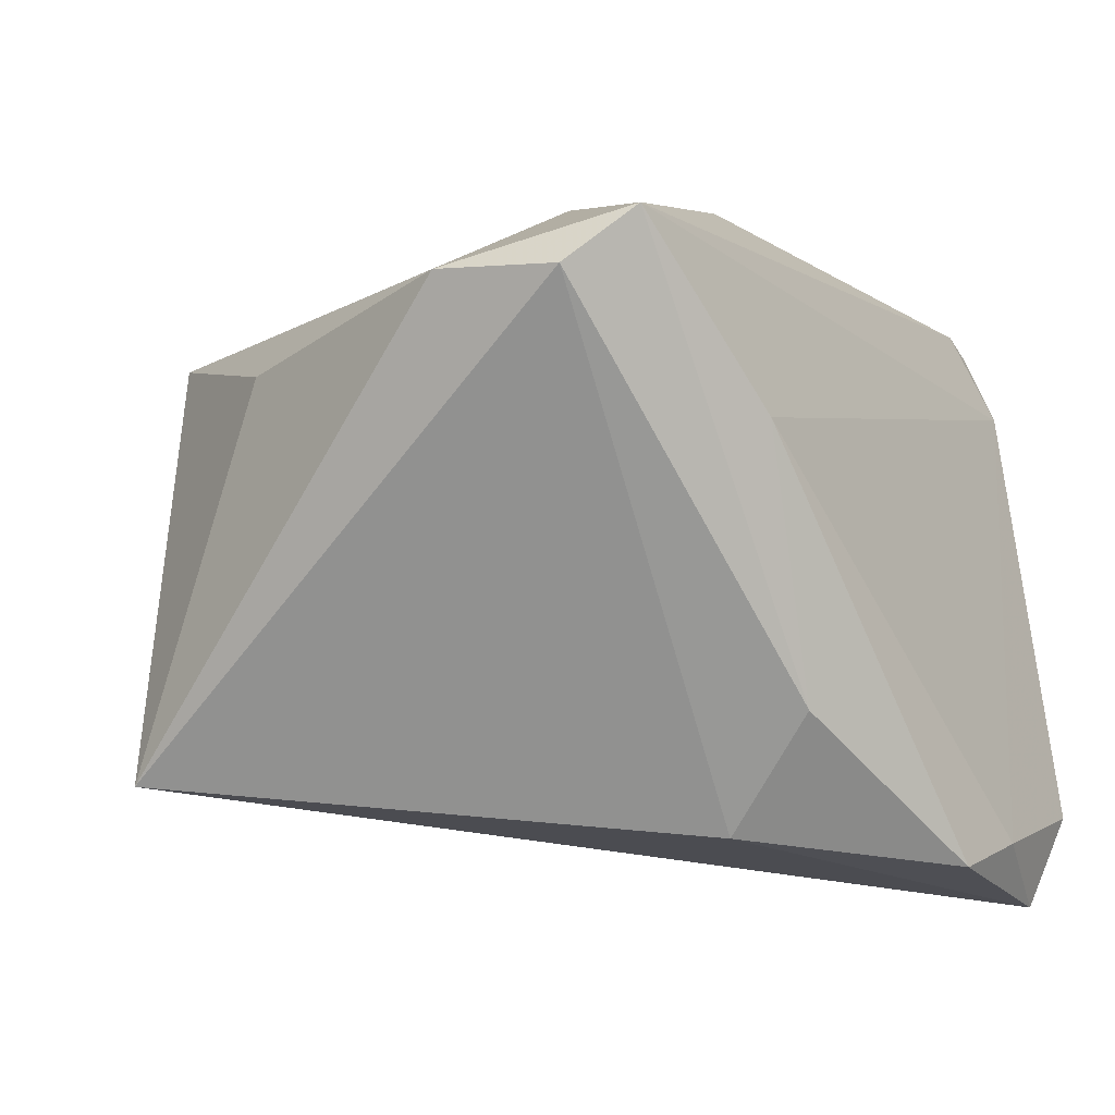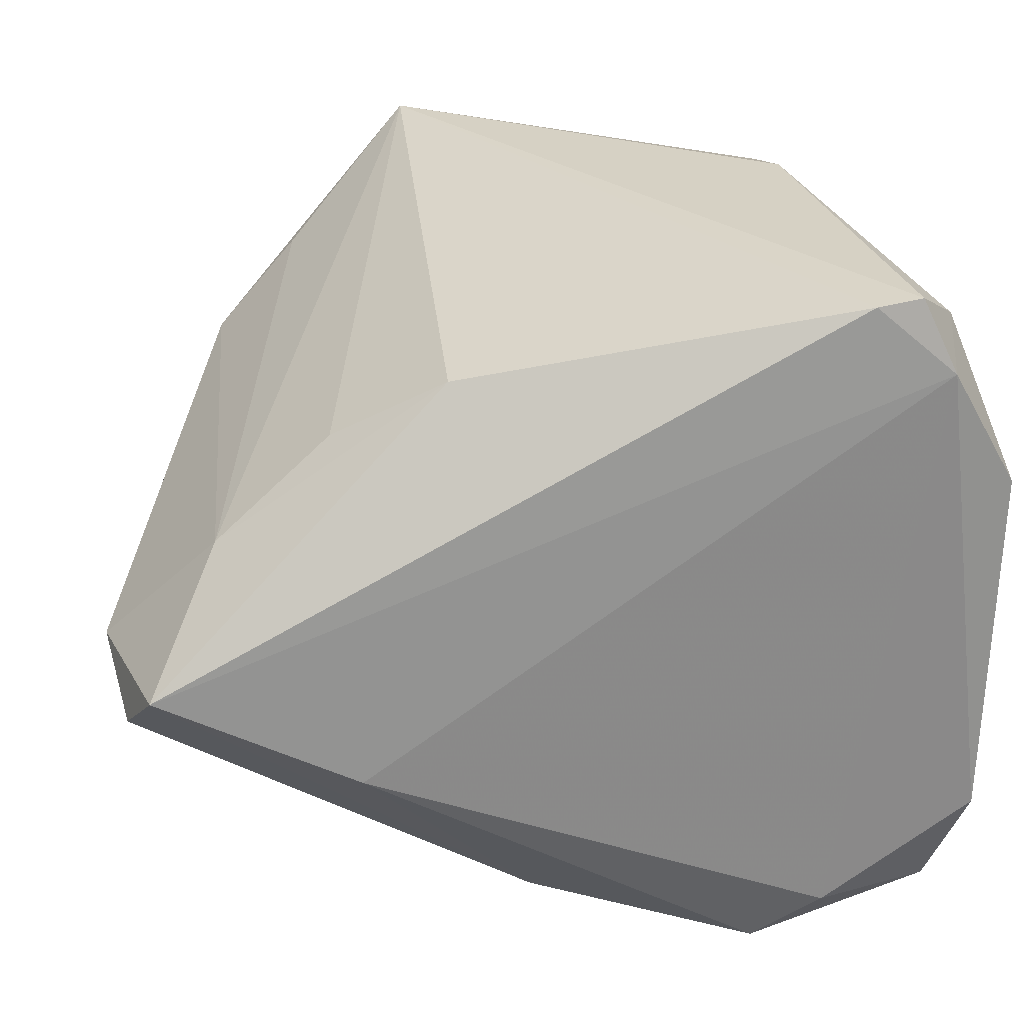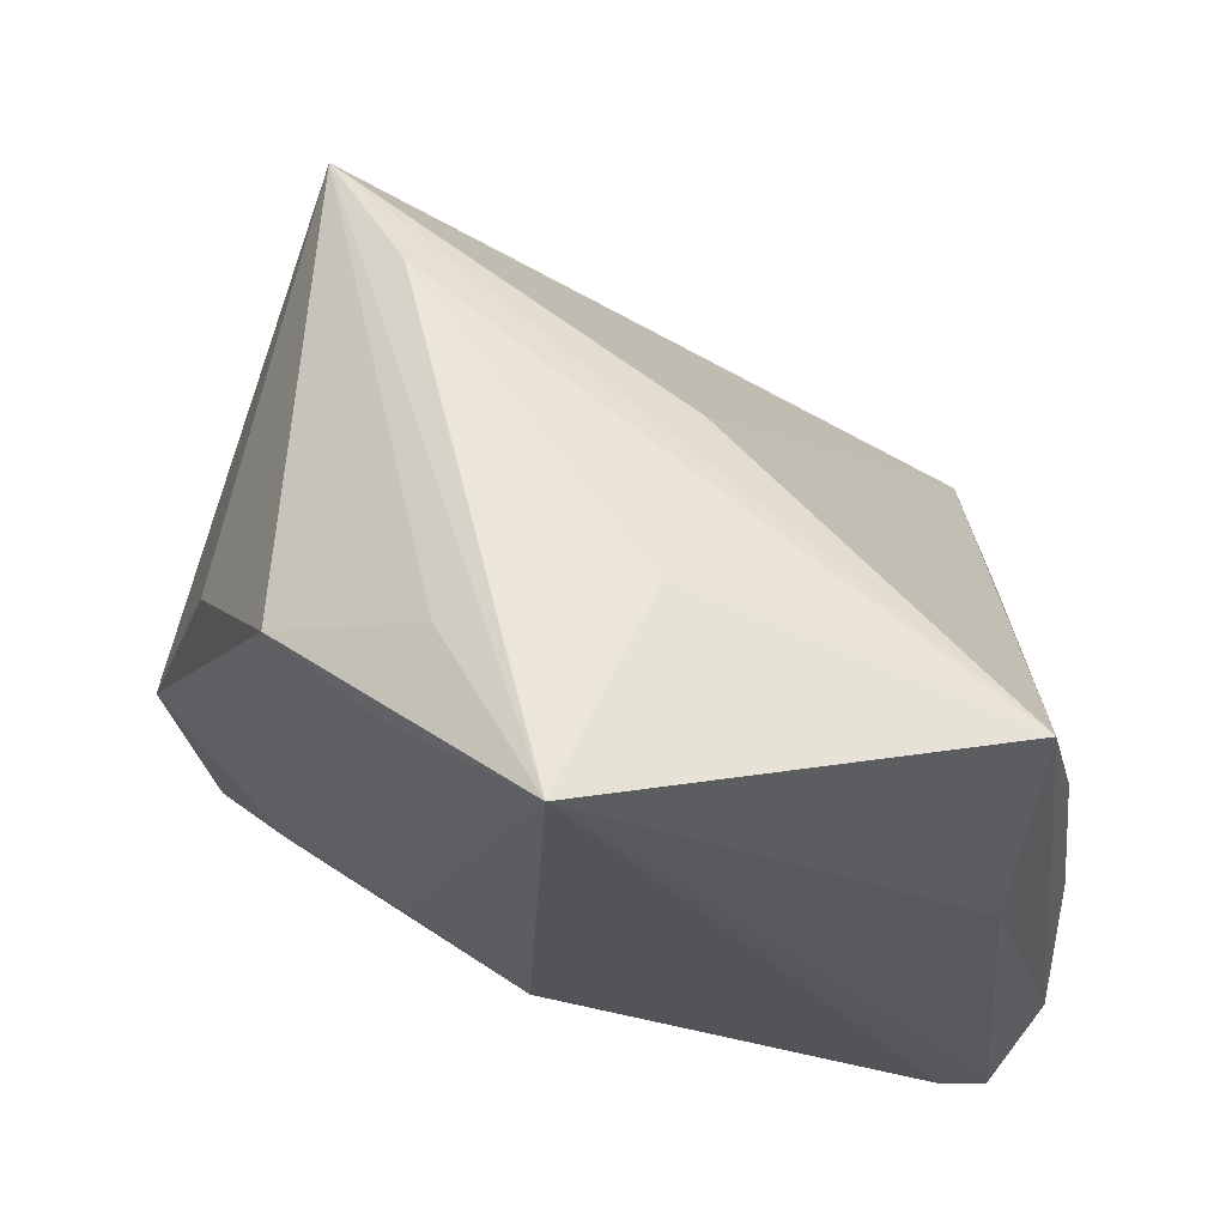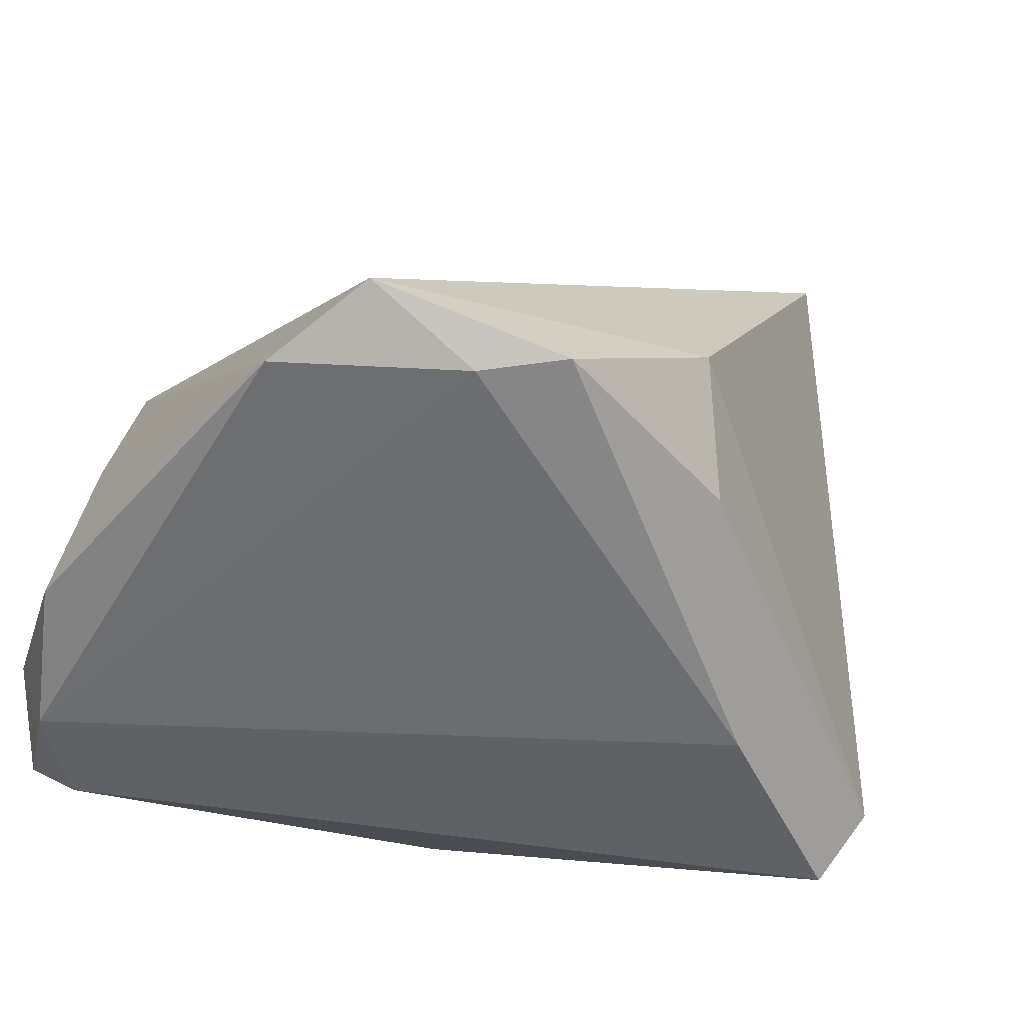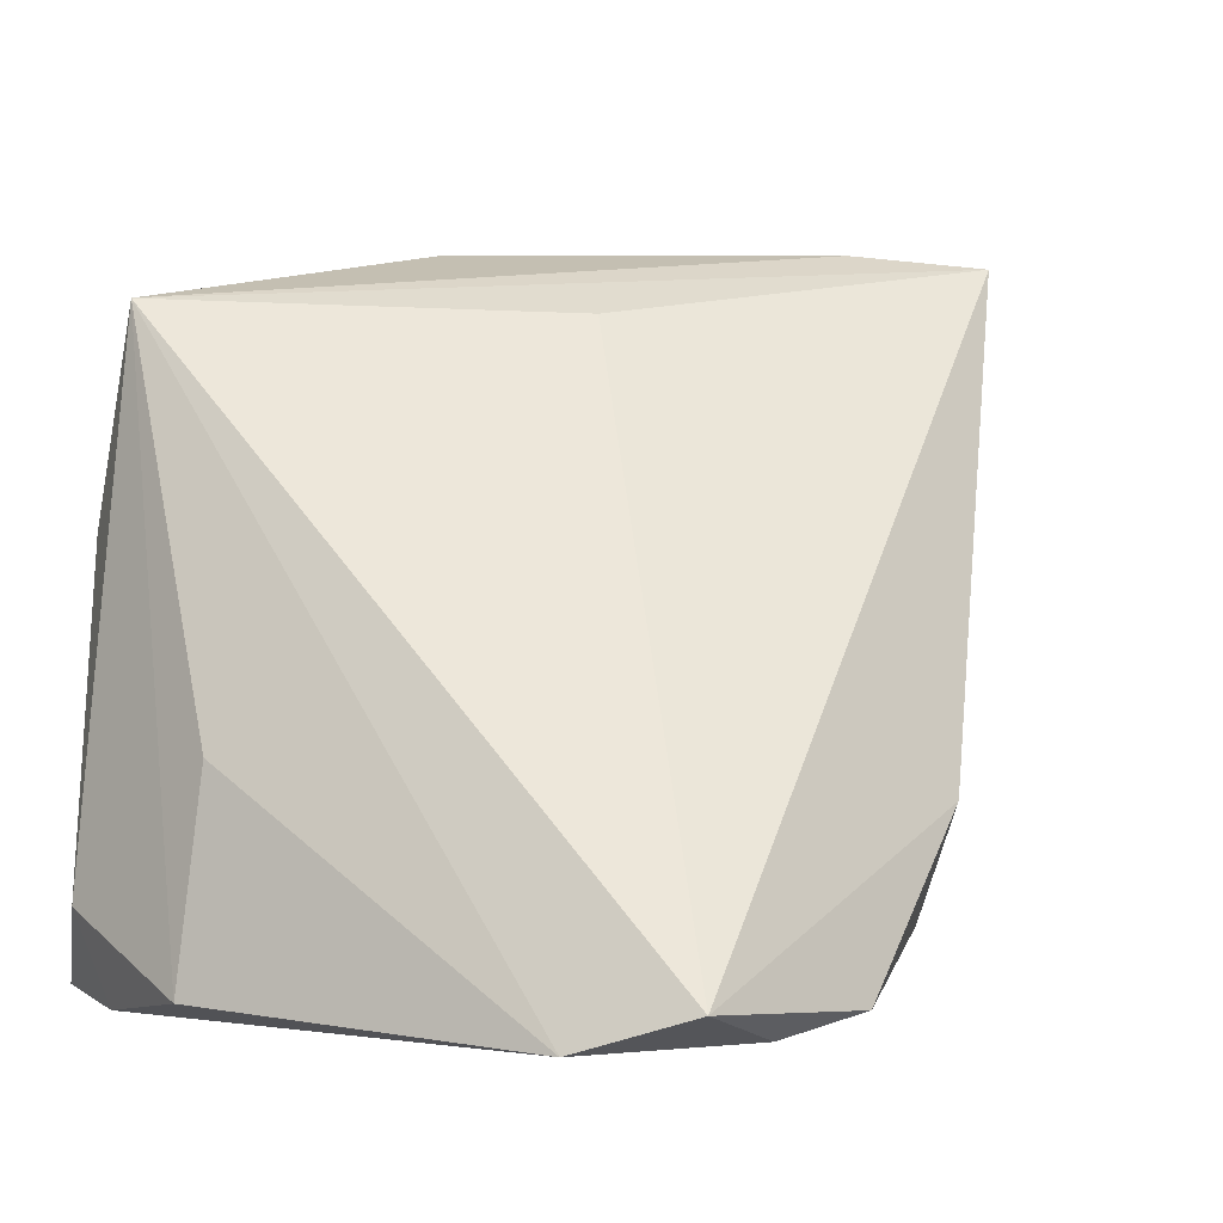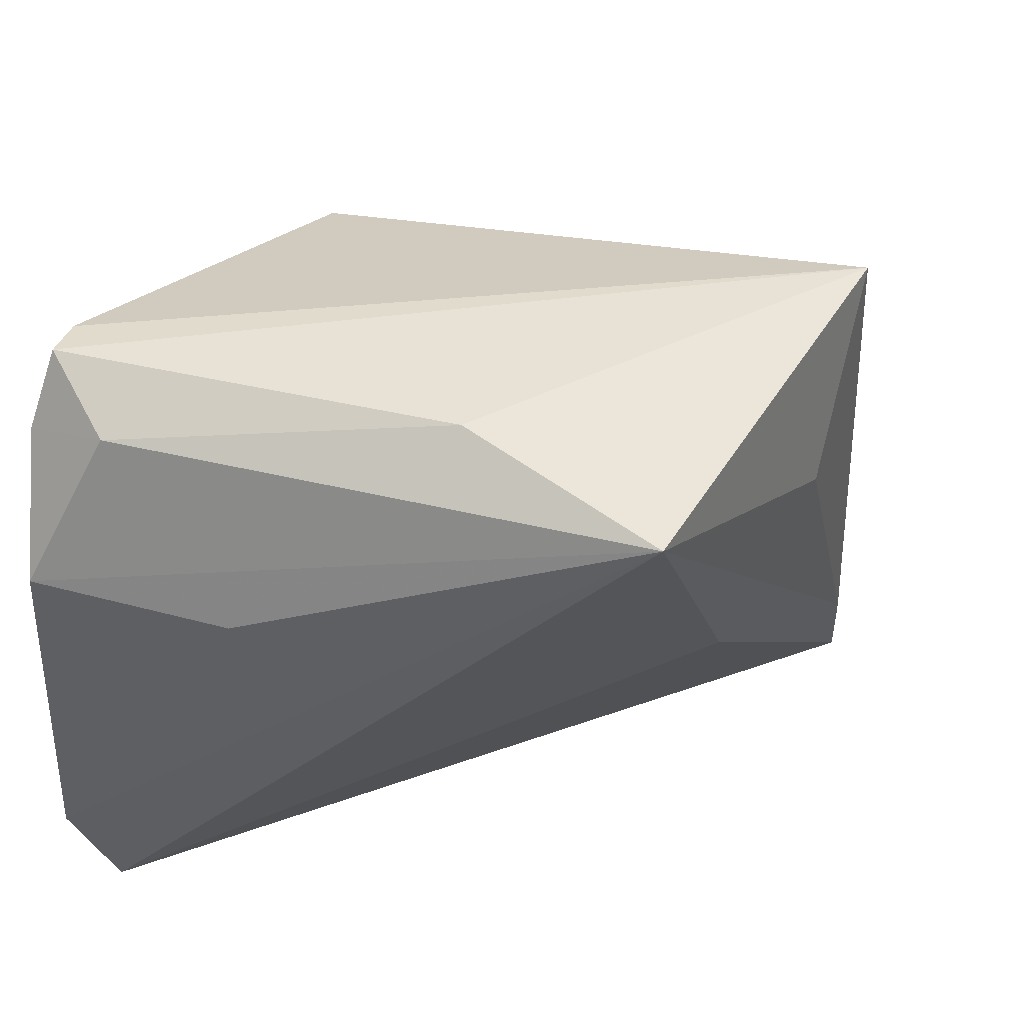
<metadata>
{"format":"obj","ext":"obj","renderer":"f3d","projection":"perspective","resolution":1024,"background":"white","views":[{"elev":-36.7,"azim":122.0,"up":"+Y"},{"elev":26.7,"azim":171.3,"up":"+Y"},{"elev":59.8,"azim":175.7,"up":"+Z"},{"elev":-53.6,"azim":-37.6,"up":"+Z"},{"elev":-0.4,"azim":-60.5,"up":"+Z"},{"elev":40.2,"azim":-68.4,"up":"+Y"}]}
</metadata>
<code>
v -0.03491 0.03086 0.03678
v 0.02634 -0.01639 -0.03487
v -0.0009087 -0.04532 -0.01379
v -0.04228 -0.03902 -0.03044
v -0.006205 -0.007398 0.03589
v -0.0303 0.03746 -0.03371
v -0.0454 0.01344 -0.009085
v -0.02854 -0.03864 -0.03447
v -0.04184 0.03259 -0.0245
v -0.04628 -0.02644 -0.03444
v 0.02946 -0.03641 0.04265
v 4.226e-05 0.01597 0.04423
v 0.0457 -0.001632 0.01682
v -0.03562 0.03802 -0.0332
v 0.01222 0.03802 0.04497
v -0.02059 -0.04476 -0.03213
v -0.03945 0.02957 -0.03487
v 0.005995 -0.03774 -0.0272
v 0.02231 -0.0226 0.04425
v 0.02783 0.0231 0.03588
v 0.05438 -0.00705 -0.01223
v 0.01469 0.02751 -0.02371
v 0.04107 0.007961 -0.02007
v -0.03155 0.03802 0.01312
v 0.05232 -0.0113 -0.02587
v 0.04949 -0.004804 -0.03347
v 0.02751 0.01935 -0.01798
v -0.04801 0.0149 -0.03226
v 0.0214 0.01774 0.04246
v 0.03783 0.01258 0.03383
f 10 28 17
f 5 11 1
f 13 11 21
f 10 1 7
f 7 28 10
f 1 28 7
f 9 28 1
f 14 17 9
f 9 17 28
f 26 17 6
f 6 17 14
f 6 22 26
f 22 6 15
f 1 12 15
f 15 6 14
f 11 29 15
f 2 17 26
f 11 5 4
f 4 1 10
f 4 5 1
f 11 4 3
f 3 4 16
f 1 15 24
f 24 15 14
f 24 9 1
f 14 9 24
f 11 15 19
f 19 15 12
f 1 11 19
f 19 12 1
f 10 17 8
f 17 2 8
f 8 2 16
f 8 4 10
f 16 4 8
f 18 3 16
f 18 2 26
f 16 2 18
f 23 21 26
f 26 22 23
f 15 20 23
f 30 15 29
f 30 20 15
f 30 29 11
f 30 11 13
f 13 21 30
f 21 23 30
f 30 23 20
f 11 3 25
f 3 18 25
f 25 21 11
f 26 21 25
f 25 18 26
f 22 15 27
f 27 23 22
f 15 23 27

</code>
